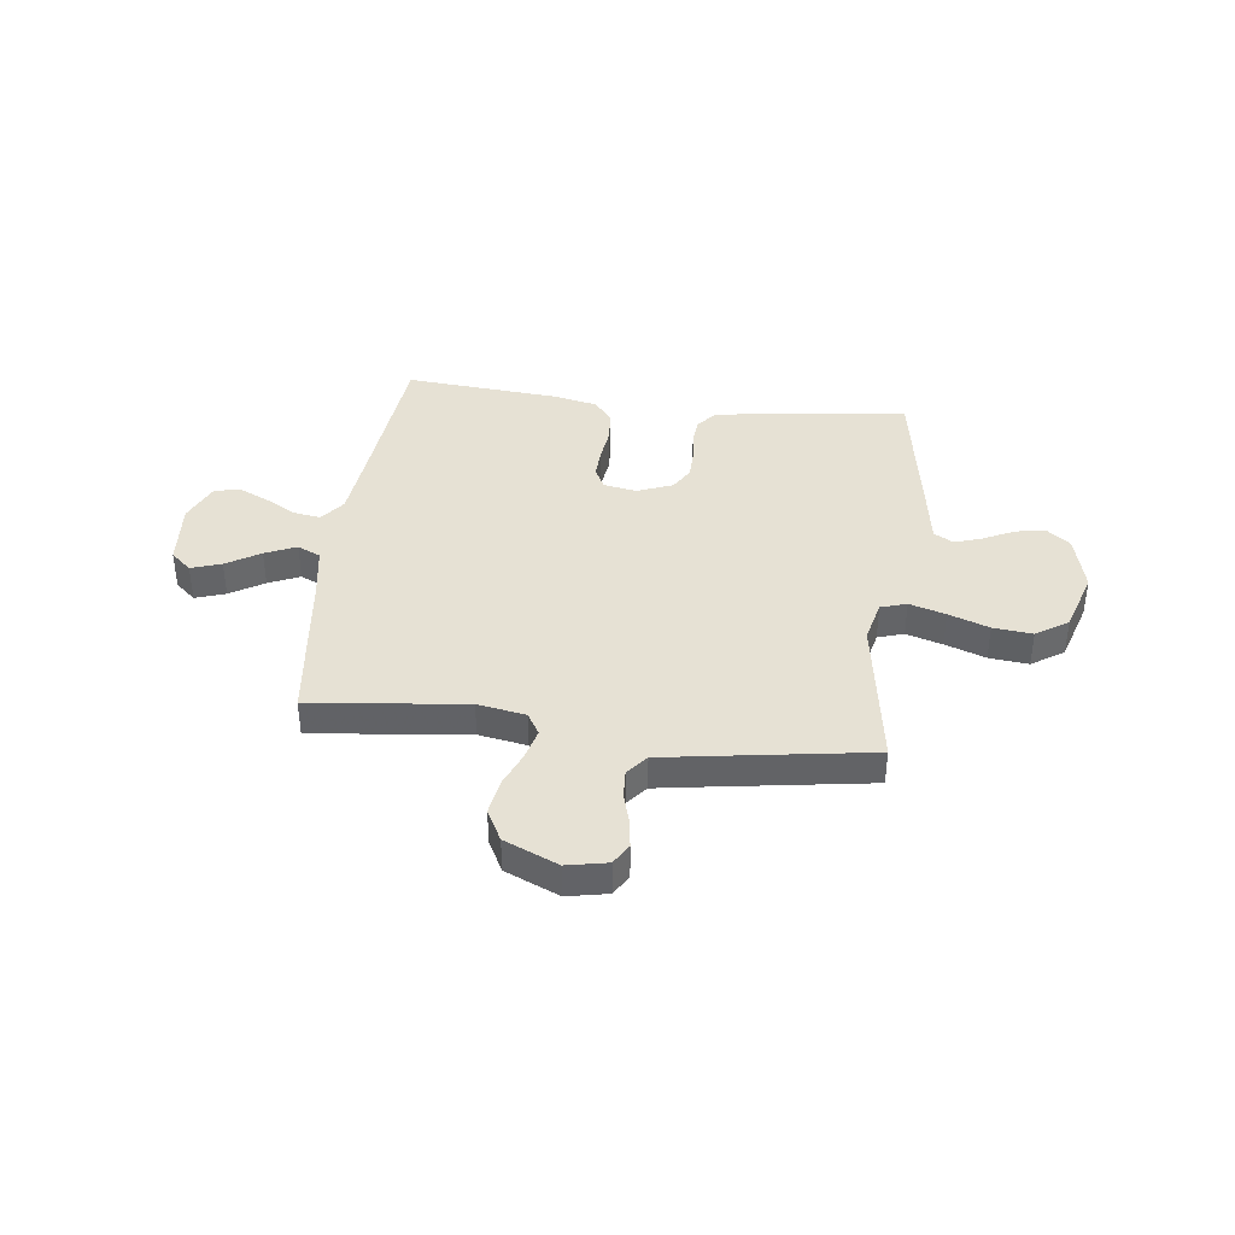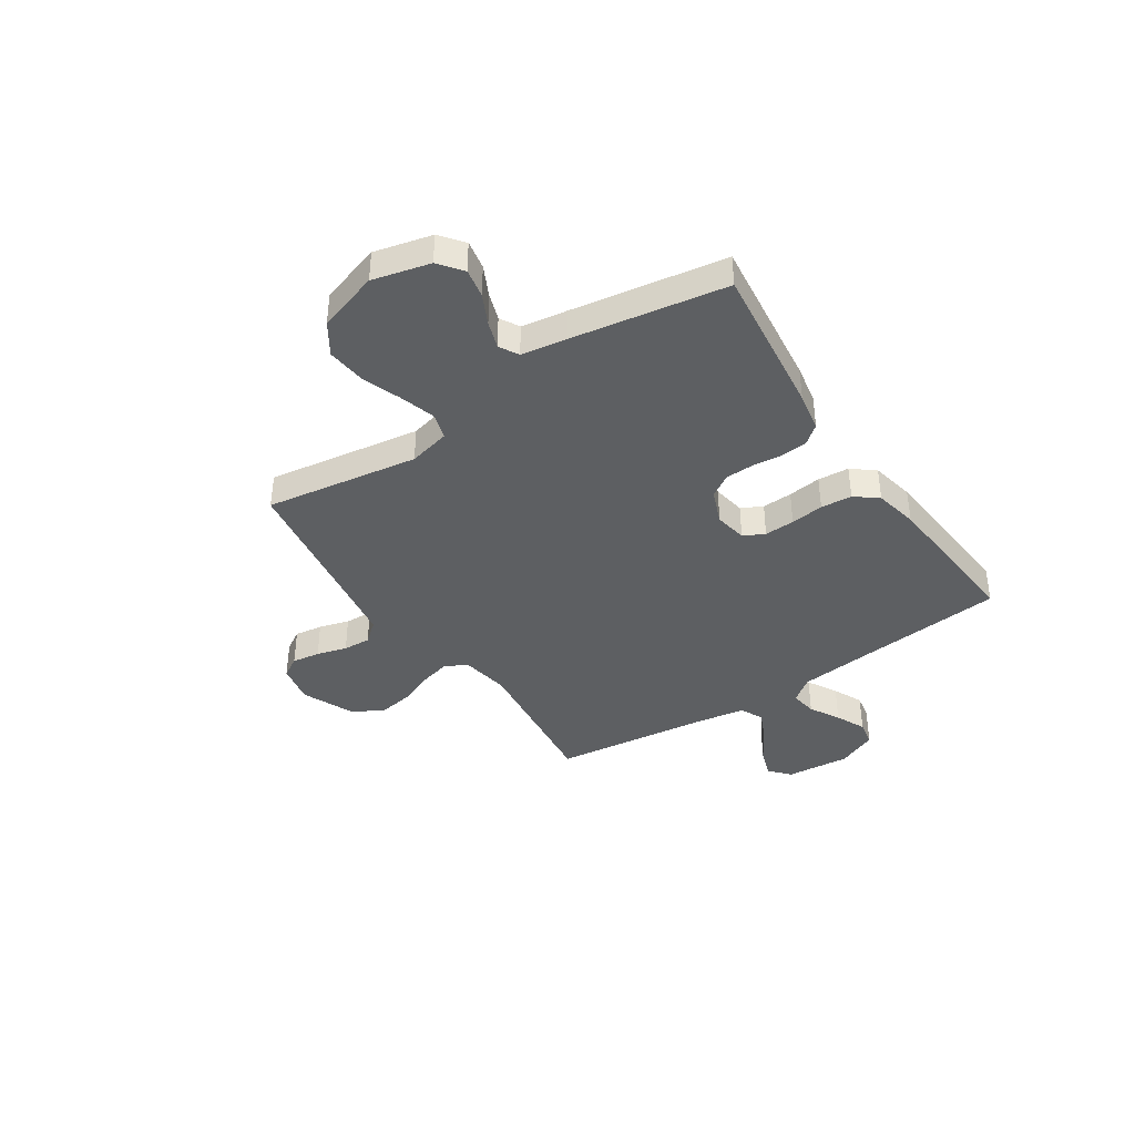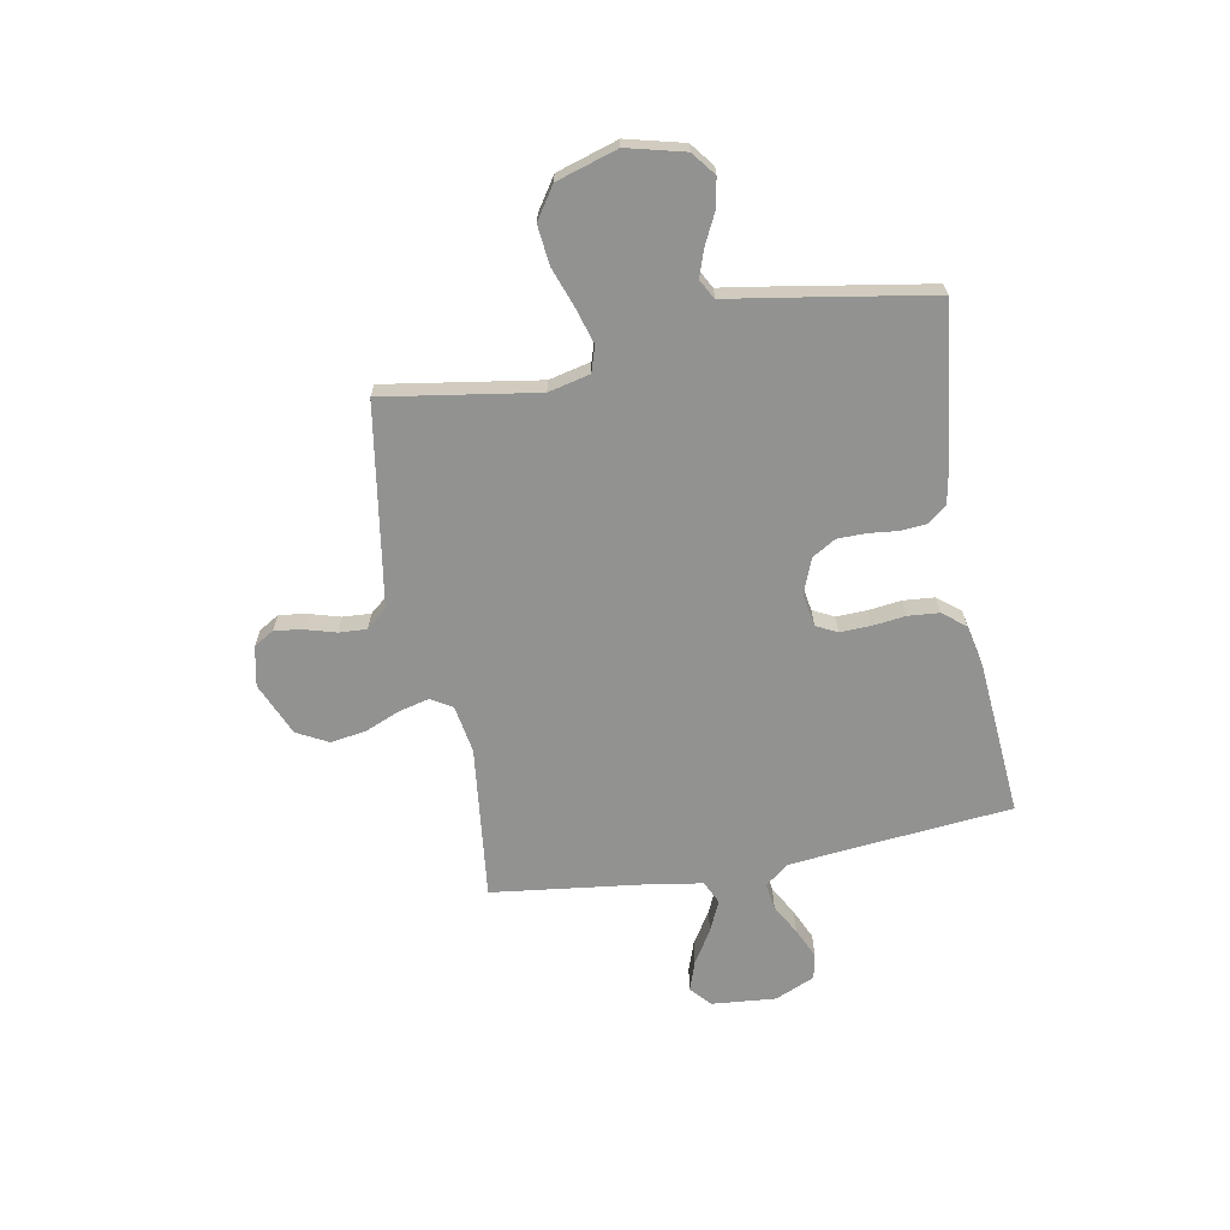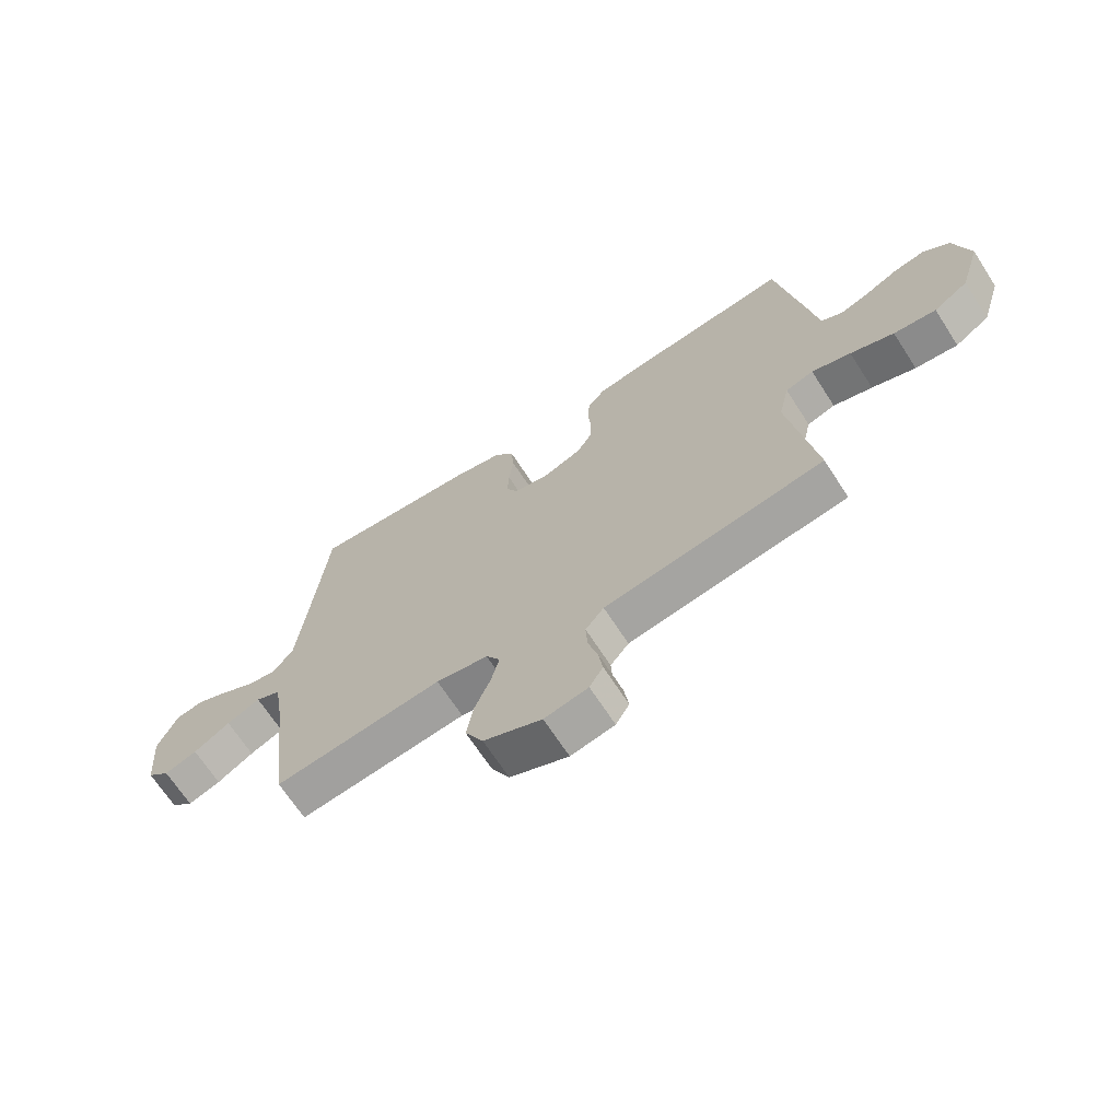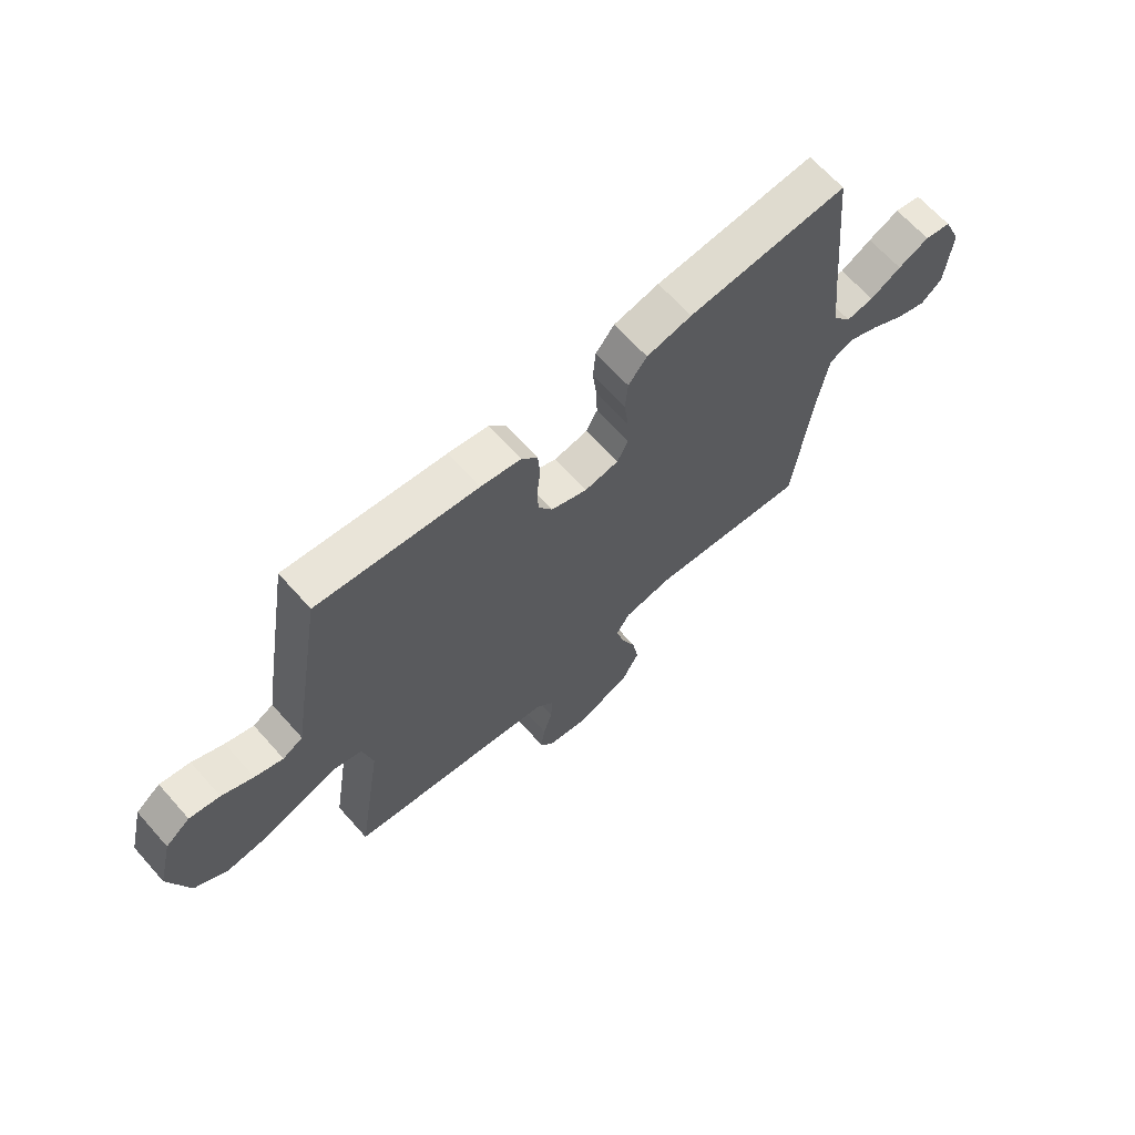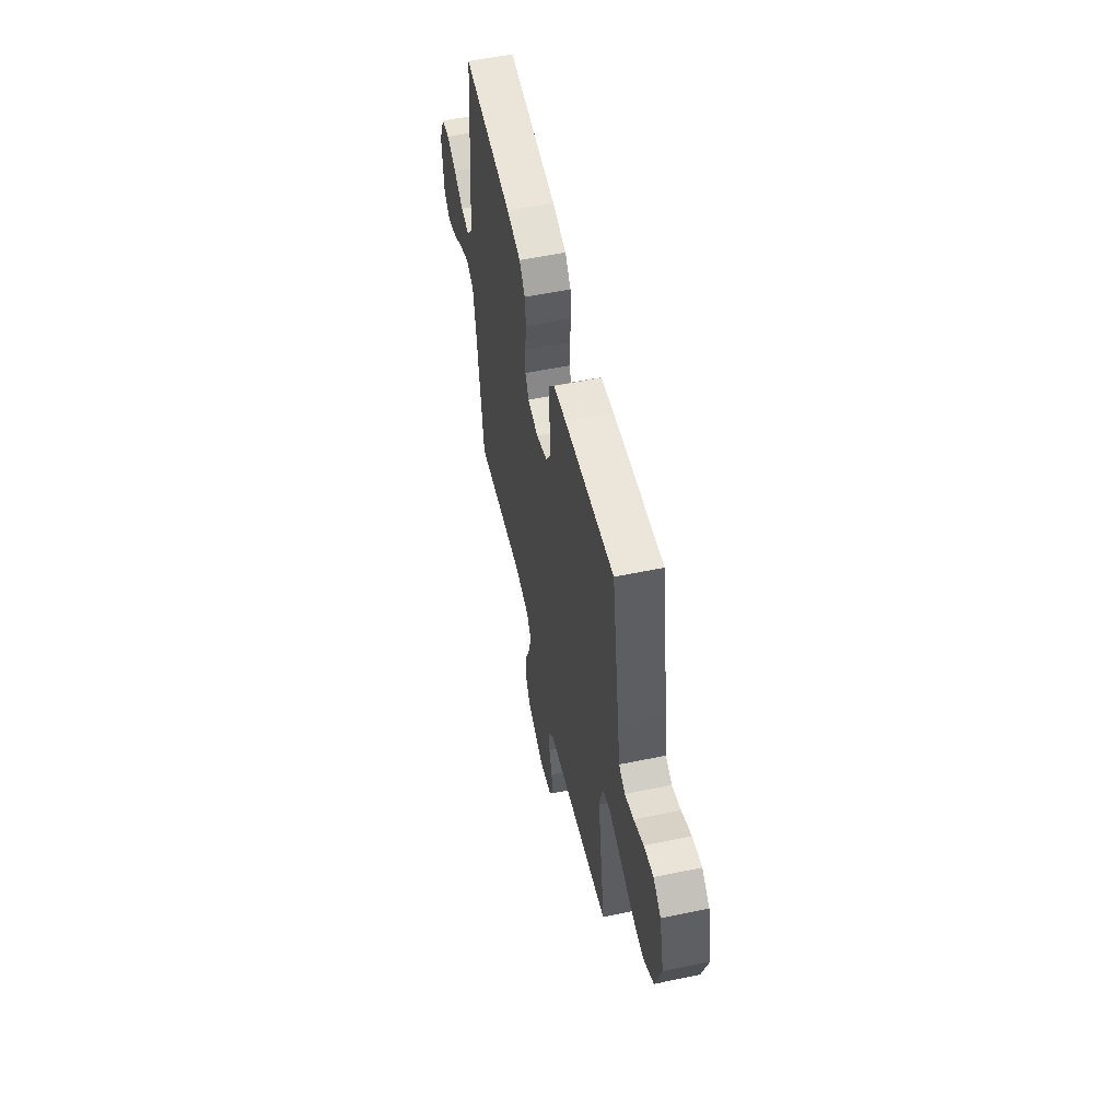
<metadata>
{"format":"obj","ext":"obj","renderer":"f3d","projection":"perspective","resolution":1024,"background":"white","views":[{"elev":39.3,"azim":-172.9,"up":"+Y"},{"elev":-39.7,"azim":-56.3,"up":"+Y"},{"elev":-66.2,"azim":-79.6,"up":"+Y"},{"elev":-67.9,"azim":-147.1,"up":"+Z"},{"elev":66.1,"azim":-41.7,"up":"+Z"},{"elev":55.1,"azim":-102.4,"up":"+Z"}]}
</metadata>
<code>
v -0.5 0.07 -0.5
v -0.453 0.07 -0.2
v -0.472 0.07 -0.119
v -0.522 0.07 -0.103
v -0.592 0.07 -0.124
v -0.67 0.07 -0.152
v -0.746 0.07 -0.16
v -0.808 0.07 -0.119
v -0.845 0.07 0
v -0.817 0.07 0.112
v -0.771 0.07 0.148
v -0.714 0.07 0.137
v -0.655 0.07 0.108
v -0.602 0.07 0.09
v -0.564 0.07 0.111
v -0.55 0.07 0.2
v -0.5 0.07 0.5
v -0.2 0.07 0.464
v -0.124 0.07 0.45
v -0.094 0.07 0.413
v -0.09 0.07 0.362
v -0.096 0.07 0.304
v -0.095 0.07 0.249
v -0.068 0.07 0.204
v 0 0.07 0.177
v 0.064 0.07 0.188
v 0.085 0.07 0.229
v 0.083 0.07 0.288
v 0.075 0.07 0.353
v 0.08 0.07 0.414
v 0.115 0.07 0.458
v 0.2 0.07 0.476
v 0.5 0.07 0.5
v 0.529 0.07 0.2
v 0.543 0.07 0.067
v 0.579 0.07 0.02
v 0.631 0.07 0.028
v 0.69 0.07 0.061
v 0.749 0.07 0.088
v 0.799 0.07 0.078
v 0.833 0.07 0
v 0.822 0.07 -0.126
v 0.782 0.07 -0.161
v 0.724 0.07 -0.141
v 0.659 0.07 -0.101
v 0.599 0.07 -0.074
v 0.554 0.07 -0.095
v 0.537 0.07 -0.2
v 0.5 0.07 -0.5
v 0.2 0.07 -0.466
v 0.107 0.07 -0.482
v 0.082 0.07 -0.524
v 0.097 0.07 -0.583
v 0.125 0.07 -0.651
v 0.136 0.07 -0.72
v 0.104 0.07 -0.781
v 0 0.07 -0.826
v -0.078 0.07 -0.81
v -0.102 0.07 -0.77
v -0.094 0.07 -0.715
v -0.077 0.07 -0.656
v -0.074 0.07 -0.602
v -0.107 0.07 -0.562
v -0.2 0.07 -0.547
v -0.5 0 -0.5
v -0.453 0 -0.2
v -0.472 0 -0.119
v -0.522 0 -0.103
v -0.592 0 -0.124
v -0.67 0 -0.152
v -0.746 0 -0.16
v -0.808 0 -0.119
v -0.845 0 0
v -0.817 0 0.112
v -0.771 0 0.148
v -0.714 0 0.137
v -0.655 0 0.108
v -0.602 0 0.09
v -0.564 0 0.111
v -0.55 0 0.2
v -0.5 0 0.5
v -0.2 0 0.464
v -0.124 0 0.45
v -0.094 0 0.413
v -0.09 0 0.362
v -0.096 0 0.304
v -0.095 0 0.249
v -0.068 0 0.204
v 0 0 0.177
v 0.064 0 0.188
v 0.085 0 0.229
v 0.083 0 0.288
v 0.075 0 0.353
v 0.08 0 0.414
v 0.115 0 0.458
v 0.2 0 0.476
v 0.5 0 0.5
v 0.529 0 0.2
v 0.543 0 0.067
v 0.579 0 0.02
v 0.631 0 0.028
v 0.69 0 0.061
v 0.749 0 0.088
v 0.799 0 0.078
v 0.833 0 0
v 0.822 0 -0.126
v 0.782 0 -0.161
v 0.724 0 -0.141
v 0.659 0 -0.101
v 0.599 0 -0.074
v 0.554 0 -0.095
v 0.537 0 -0.2
v 0.5 0 -0.5
v 0.2 0 -0.466
v 0.107 0 -0.482
v 0.082 0 -0.524
v 0.097 0 -0.583
v 0.125 0 -0.651
v 0.136 0 -0.72
v 0.104 0 -0.781
v 0 0 -0.826
v -0.078 0 -0.81
v -0.102 0 -0.77
v -0.094 0 -0.715
v -0.077 0 -0.656
v -0.074 0 -0.602
v -0.107 0 -0.562
v -0.2 0 -0.547
f 58 59 60 61
f 58 61 62
f 57 58 62
f 56 57 62
f 53 54 55 56
f 52 53 56 62
f 51 52 62 63
f 48 49 50
f 47 48 50 51
f 42 43 44 45
f 42 45 46
f 41 42 46
f 40 41 46
f 37 38 39 40
f 37 40 46 47
f 31 32 33 34
f 31 34 35
f 28 29 30 31
f 27 28 31 35
f 26 27 35 36
f 19 20 21 22
f 19 22 23
f 18 19 23
f 15 16 17 18
f 15 18 23
f 14 15 23 24
f 10 11 12 13
f 10 13 14
f 9 10 14
f 5 6 7 8
f 4 5 8 9
f 64 1 2
f 64 2 3
f 63 64 3
f 51 63 3
f 36 37 47 51
f 25 26 36 51
f 25 51 3
f 24 25 3 4
f 4 9 14 24
f 125 124 123 122
f 126 125 122
f 126 122 121
f 126 121 120
f 120 119 118 117
f 126 120 117 116
f 127 126 116 115
f 114 113 112
f 115 114 112 111
f 109 108 107 106
f 110 109 106
f 110 106 105
f 110 105 104
f 104 103 102 101
f 111 110 104 101
f 98 97 96 95
f 99 98 95
f 95 94 93 92
f 99 95 92 91
f 100 99 91 90
f 86 85 84 83
f 87 86 83
f 87 83 82
f 82 81 80 79
f 87 82 79
f 88 87 79 78
f 77 76 75 74
f 78 77 74
f 78 74 73
f 72 71 70 69
f 73 72 69 68
f 66 65 128
f 67 66 128
f 67 128 127
f 67 127 115
f 115 111 101 100
f 115 100 90 89
f 67 115 89
f 68 67 89 88
f 88 78 73 68
f 1 65 66 2
f 2 66 67 3
f 3 67 68 4
f 4 68 69 5
f 5 69 70 6
f 6 70 71 7
f 7 71 72 8
f 8 72 73 9
f 9 73 74 10
f 10 74 75 11
f 11 75 76 12
f 12 76 77 13
f 13 77 78 14
f 14 78 79 15
f 15 79 80 16
f 16 80 81 17
f 17 81 82 18
f 18 82 83 19
f 19 83 84 20
f 20 84 85 21
f 21 85 86 22
f 22 86 87 23
f 23 87 88 24
f 24 88 89 25
f 25 89 90 26
f 26 90 91 27
f 27 91 92 28
f 28 92 93 29
f 29 93 94 30
f 30 94 95 31
f 31 95 96 32
f 32 96 97 33
f 33 97 98 34
f 34 98 99 35
f 35 99 100 36
f 36 100 101 37
f 37 101 102 38
f 38 102 103 39
f 39 103 104 40
f 40 104 105 41
f 41 105 106 42
f 42 106 107 43
f 43 107 108 44
f 44 108 109 45
f 45 109 110 46
f 46 110 111 47
f 47 111 112 48
f 48 112 113 49
f 49 113 114 50
f 50 114 115 51
f 51 115 116 52
f 52 116 117 53
f 53 117 118 54
f 54 118 119 55
f 55 119 120 56
f 56 120 121 57
f 57 121 122 58
f 58 122 123 59
f 59 123 124 60
f 60 124 125 61
f 61 125 126 62
f 62 126 127 63
f 63 127 128 64
f 64 128 65 1

</code>
